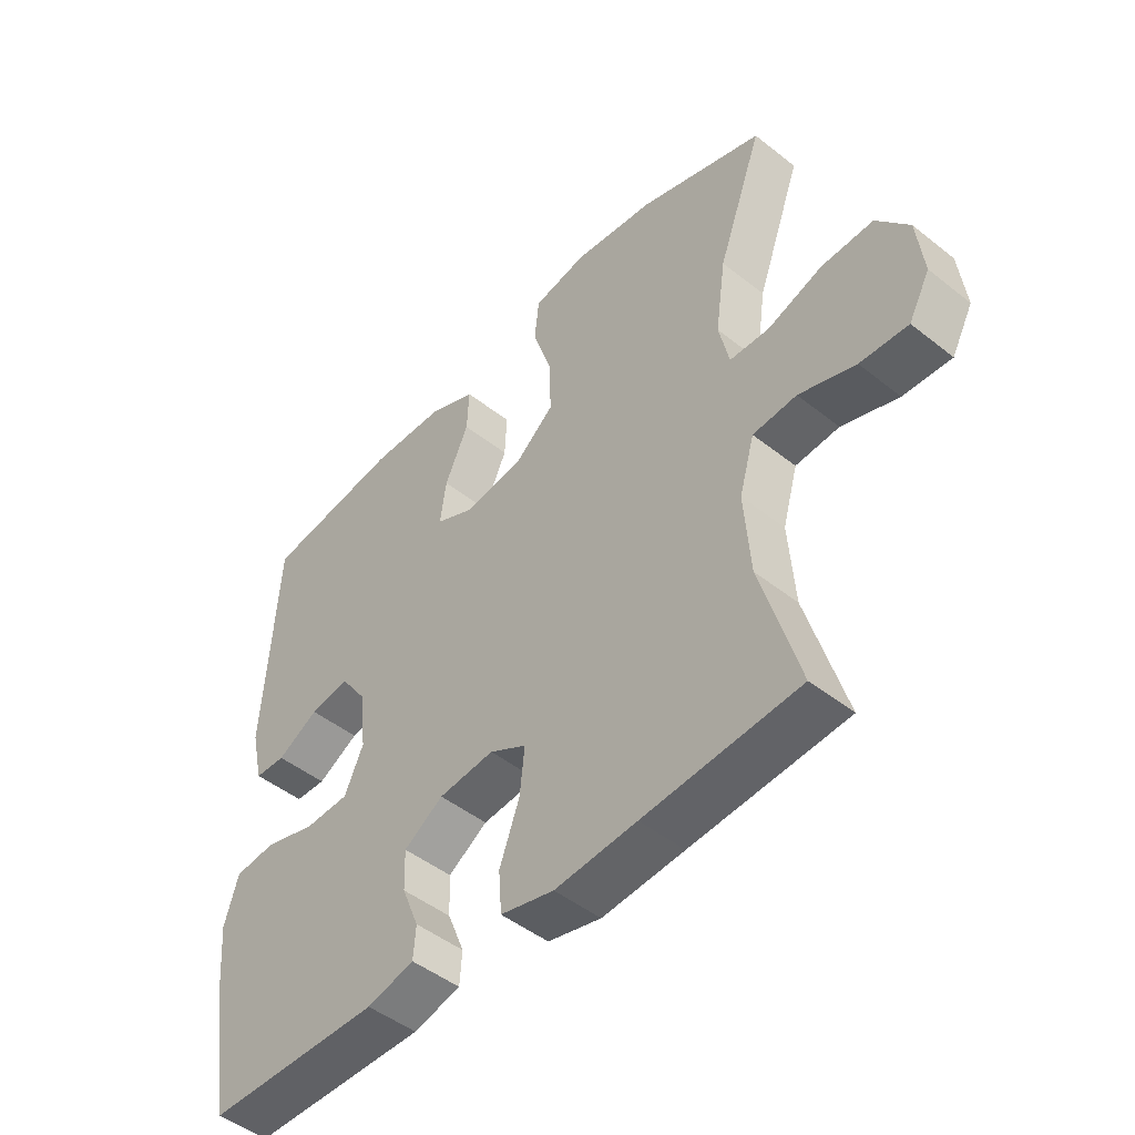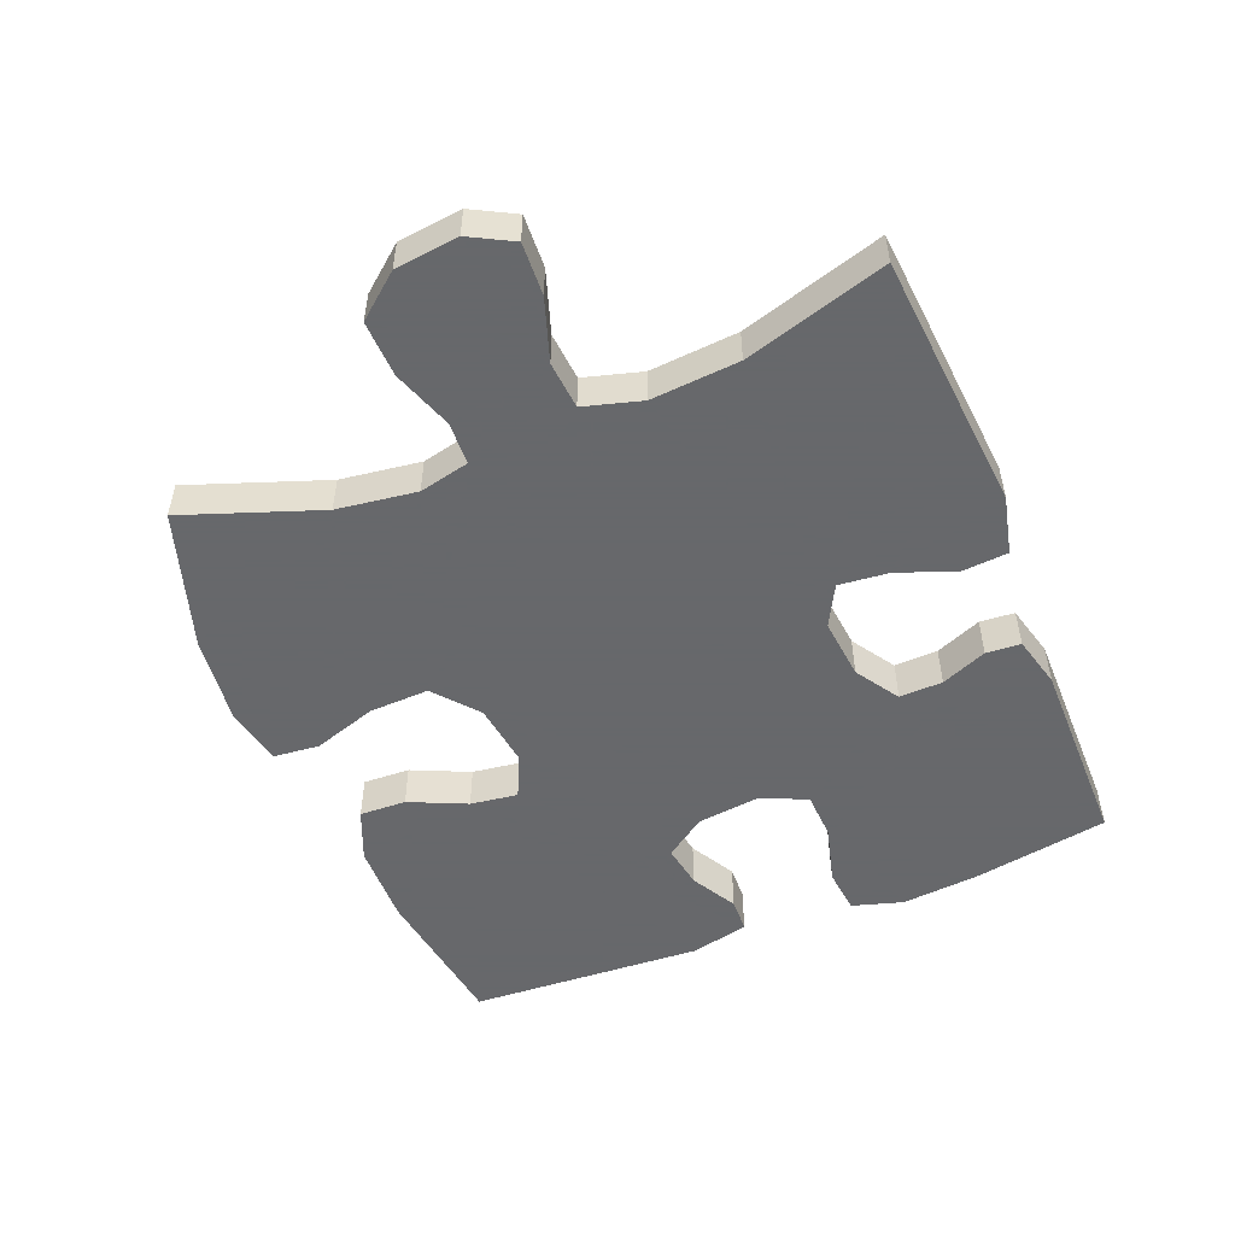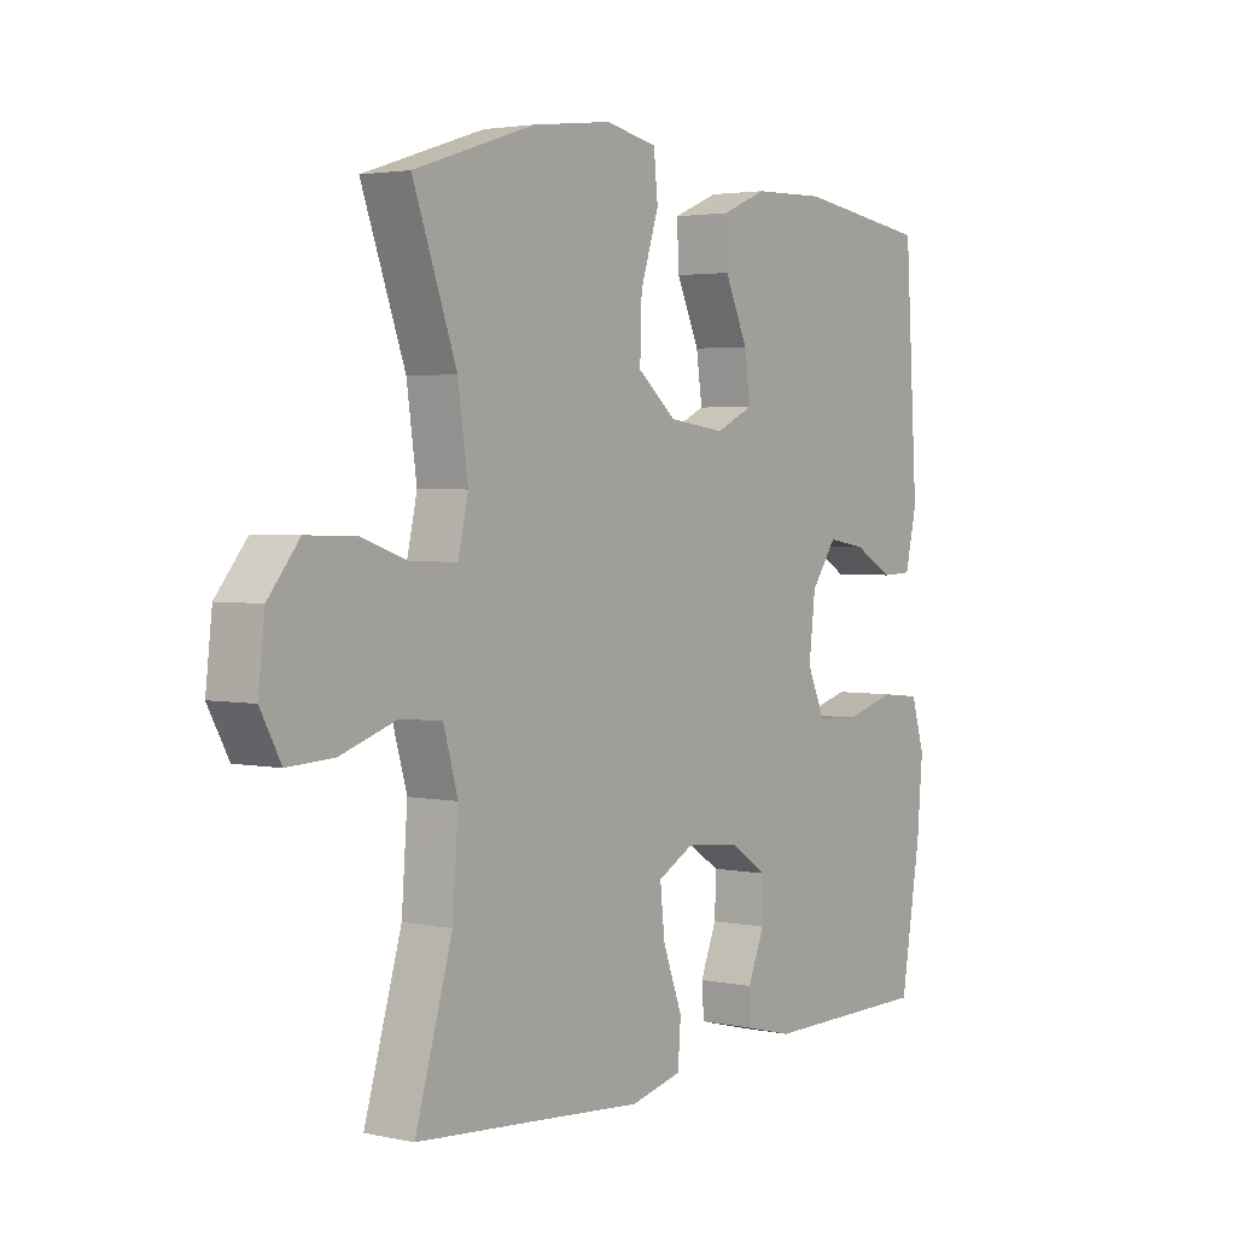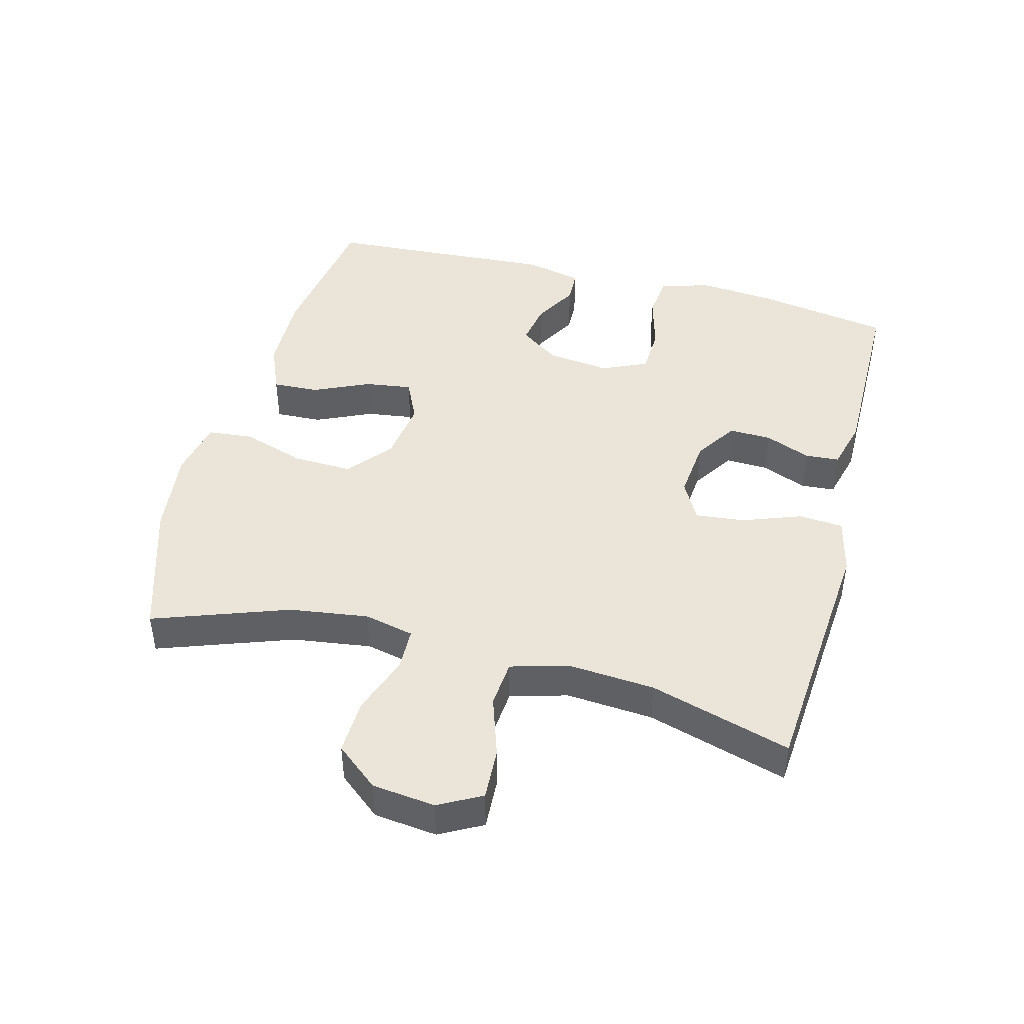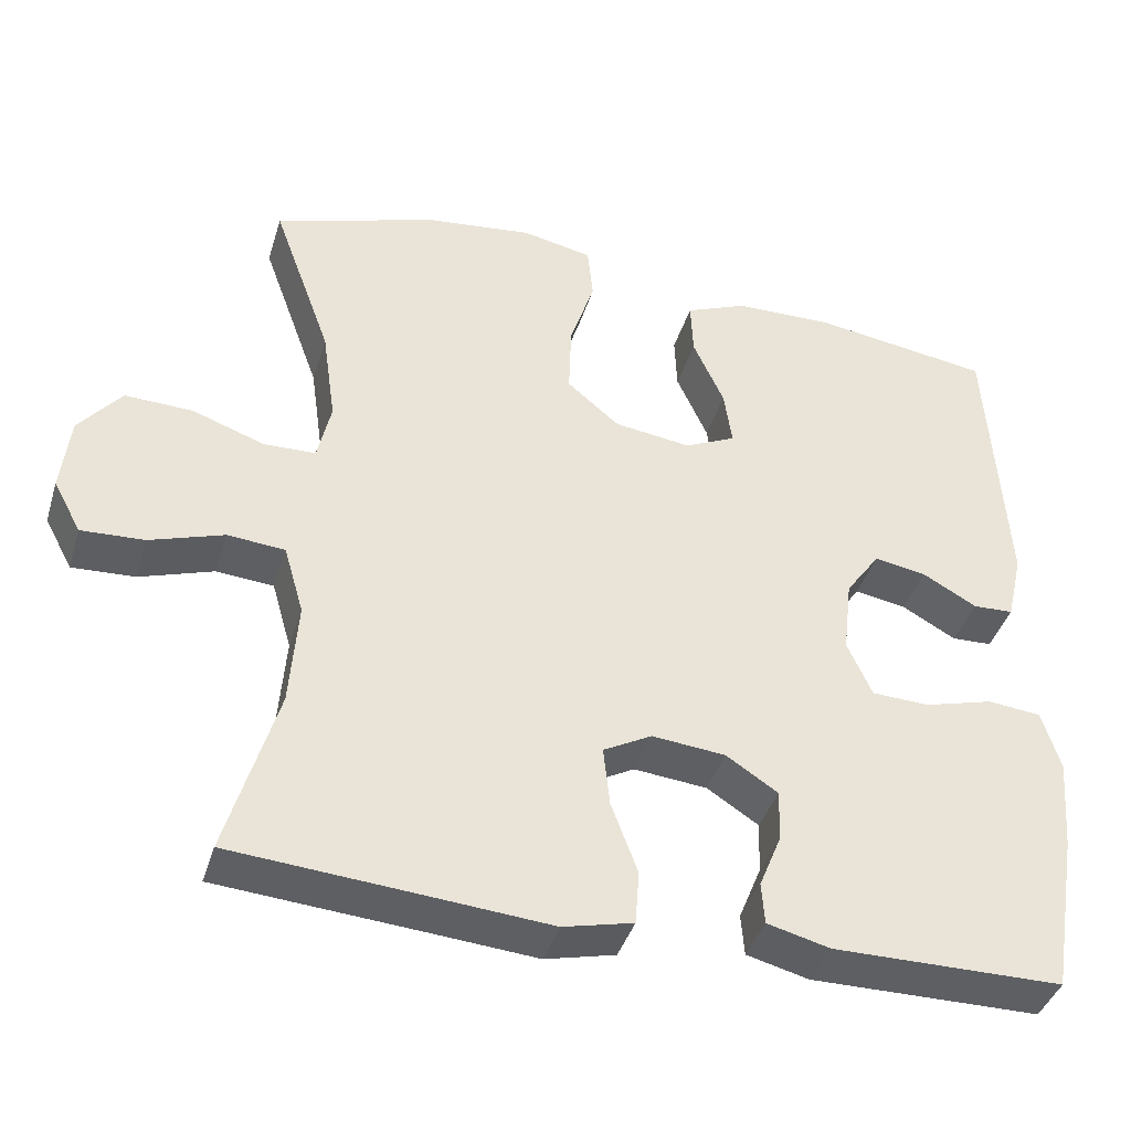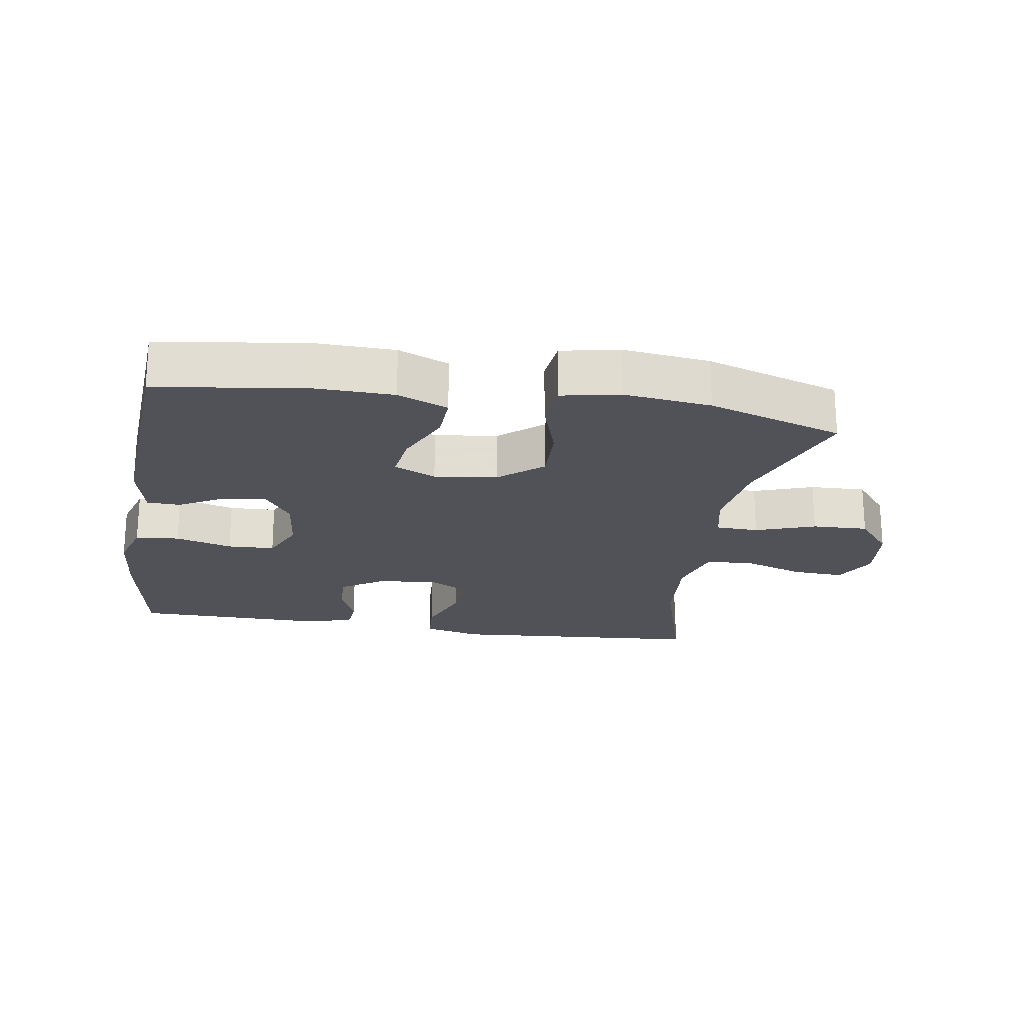
<metadata>
{"format":"obj","ext":"obj","renderer":"f3d","projection":"perspective","resolution":1024,"background":"white","views":[{"elev":-47.4,"azim":48.2,"up":"+Z"},{"elev":-52.3,"azim":112.2,"up":"+Y"},{"elev":3.0,"azim":126.0,"up":"+Z"},{"elev":44.6,"azim":104.8,"up":"+Y"},{"elev":-40.3,"azim":163.5,"up":"+Z"},{"elev":-21.5,"azim":-9.2,"up":"+Y"}]}
</metadata>
<code>
v -0.5 0.07 0.5
v -0.275 0.07 0.533
v -0.152 0.07 0.53
v -0.075 0.07 0.498
v -0.078 0.07 0.428
v -0.117 0.07 0.342
v -0.127 0.07 0.271
v -0.063 0.07 0.241
v 0.033 0.07 0.254
v 0.099 0.07 0.309
v 0.096 0.07 0.399
v 0.065 0.07 0.495
v 0.072 0.07 0.564
v 0.16 0.07 0.582
v 0.294 0.07 0.566
v 0.5 0.07 0.5
v 0.426 0.07 0.295
v 0.409 0.07 0.175
v 0.426 0.07 0.099
v 0.491 0.07 0.097
v 0.582 0.07 0.129
v 0.667 0.07 0.132
v 0.72 0.07 0.067
v 0.731 0.07 -0.029
v 0.696 0.07 -0.094
v 0.617 0.07 -0.09
v 0.524 0.07 -0.059
v 0.452 0.07 -0.065
v 0.427 0.07 -0.152
v 0.437 0.07 -0.285
v 0.5 0.07 -0.5
v 0.245 0.07 -0.52
v 0.11 0.07 -0.531
v 0.022 0.07 -0.51
v 0.017 0.07 -0.442
v 0.05 0.07 -0.353
v 0.058 0.07 -0.278
v -0.003 0.07 -0.245
v -0.095 0.07 -0.254
v -0.16 0.07 -0.296
v -0.158 0.07 -0.361
v -0.13 0.07 -0.43
v -0.134 0.07 -0.482
v -0.212 0.07 -0.502
v -0.5 0.07 -0.5
v -0.534 0.07 -0.296
v -0.544 0.07 -0.179
v -0.521 0.07 -0.103
v -0.454 0.07 -0.096
v -0.367 0.07 -0.12
v -0.295 0.07 -0.117
v -0.264 0.07 -0.048
v -0.275 0.07 0.047
v -0.318 0.07 0.108
v -0.383 0.07 0.097
v -0.451 0.07 0.059
v -0.502 0.07 0.061
v -0.522 0.07 0.148
v -0.5 0 0.5
v -0.275 0 0.533
v -0.152 0 0.53
v -0.075 0 0.498
v -0.078 0 0.428
v -0.117 0 0.342
v -0.127 0 0.271
v -0.063 0 0.241
v 0.033 0 0.254
v 0.099 0 0.309
v 0.096 0 0.399
v 0.065 0 0.495
v 0.072 0 0.564
v 0.16 0 0.582
v 0.294 0 0.566
v 0.5 0 0.5
v 0.426 0 0.295
v 0.409 0 0.175
v 0.426 0 0.099
v 0.491 0 0.097
v 0.582 0 0.129
v 0.667 0 0.132
v 0.72 0 0.067
v 0.731 0 -0.029
v 0.696 0 -0.094
v 0.617 0 -0.09
v 0.524 0 -0.059
v 0.452 0 -0.065
v 0.427 0 -0.152
v 0.437 0 -0.285
v 0.5 0 -0.5
v 0.245 0 -0.52
v 0.11 0 -0.531
v 0.022 0 -0.51
v 0.017 0 -0.442
v 0.05 0 -0.353
v 0.058 0 -0.278
v -0.003 0 -0.245
v -0.095 0 -0.254
v -0.16 0 -0.296
v -0.158 0 -0.361
v -0.13 0 -0.43
v -0.134 0 -0.482
v -0.212 0 -0.502
v -0.5 0 -0.5
v -0.534 0 -0.296
v -0.544 0 -0.179
v -0.521 0 -0.103
v -0.454 0 -0.096
v -0.367 0 -0.12
v -0.295 0 -0.117
v -0.264 0 -0.048
v -0.275 0 0.047
v -0.318 0 0.108
v -0.383 0 0.097
v -0.451 0 0.059
v -0.502 0 0.061
v -0.522 0 0.148
f 4 5 6
f 3 4 6
f 2 3 6
f 1 2 6
f 58 1 6
f 57 58 6
f 56 57 6
f 55 56 6
f 54 55 6 7
f 53 54 7 8
f 52 53 8 9
f 51 52 9 10
f 48 49 50
f 47 48 50
f 46 47 50
f 45 46 50
f 44 45 50
f 43 44 50
f 42 43 50
f 41 42 50
f 40 41 50 51
f 39 40 51 10
f 34 35 36
f 33 34 36
f 32 33 36
f 32 36 37
f 31 32 37
f 30 31 37
f 29 30 37 38
f 25 26 27
f 24 25 27
f 23 24 27
f 22 23 27
f 21 22 27
f 20 21 27
f 19 20 27 28
f 38 39 10
f 29 38 10
f 28 29 10
f 19 28 10
f 18 19 10
f 15 16 17
f 14 15 17
f 13 14 17
f 12 13 17
f 11 12 17
f 10 11 17 18
f 64 63 62
f 64 62 61
f 64 61 60
f 64 60 59
f 64 59 116
f 64 116 115
f 64 115 114
f 64 114 113
f 65 64 113 112
f 66 65 112 111
f 67 66 111 110
f 68 67 110 109
f 108 107 106
f 108 106 105
f 108 105 104
f 108 104 103
f 108 103 102
f 108 102 101
f 108 101 100
f 108 100 99
f 109 108 99 98
f 68 109 98 97
f 94 93 92
f 94 92 91
f 94 91 90
f 95 94 90
f 95 90 89
f 95 89 88
f 96 95 88 87
f 85 84 83
f 85 83 82
f 85 82 81
f 85 81 80
f 85 80 79
f 85 79 78
f 86 85 78 77
f 68 97 96
f 68 96 87
f 68 87 86
f 68 86 77
f 68 77 76
f 75 74 73
f 75 73 72
f 75 72 71
f 75 71 70
f 75 70 69
f 76 75 69 68
f 1 59 60 2
f 2 60 61 3
f 3 61 62 4
f 4 62 63 5
f 5 63 64 6
f 6 64 65 7
f 7 65 66 8
f 8 66 67 9
f 9 67 68 10
f 10 68 69 11
f 11 69 70 12
f 12 70 71 13
f 13 71 72 14
f 14 72 73 15
f 15 73 74 16
f 16 74 75 17
f 17 75 76 18
f 18 76 77 19
f 19 77 78 20
f 20 78 79 21
f 21 79 80 22
f 22 80 81 23
f 23 81 82 24
f 24 82 83 25
f 25 83 84 26
f 26 84 85 27
f 27 85 86 28
f 28 86 87 29
f 29 87 88 30
f 30 88 89 31
f 31 89 90 32
f 32 90 91 33
f 33 91 92 34
f 34 92 93 35
f 35 93 94 36
f 36 94 95 37
f 37 95 96 38
f 38 96 97 39
f 39 97 98 40
f 40 98 99 41
f 41 99 100 42
f 42 100 101 43
f 43 101 102 44
f 44 102 103 45
f 45 103 104 46
f 46 104 105 47
f 47 105 106 48
f 48 106 107 49
f 49 107 108 50
f 50 108 109 51
f 51 109 110 52
f 52 110 111 53
f 53 111 112 54
f 54 112 113 55
f 55 113 114 56
f 56 114 115 57
f 57 115 116 58
f 58 116 59 1

</code>
